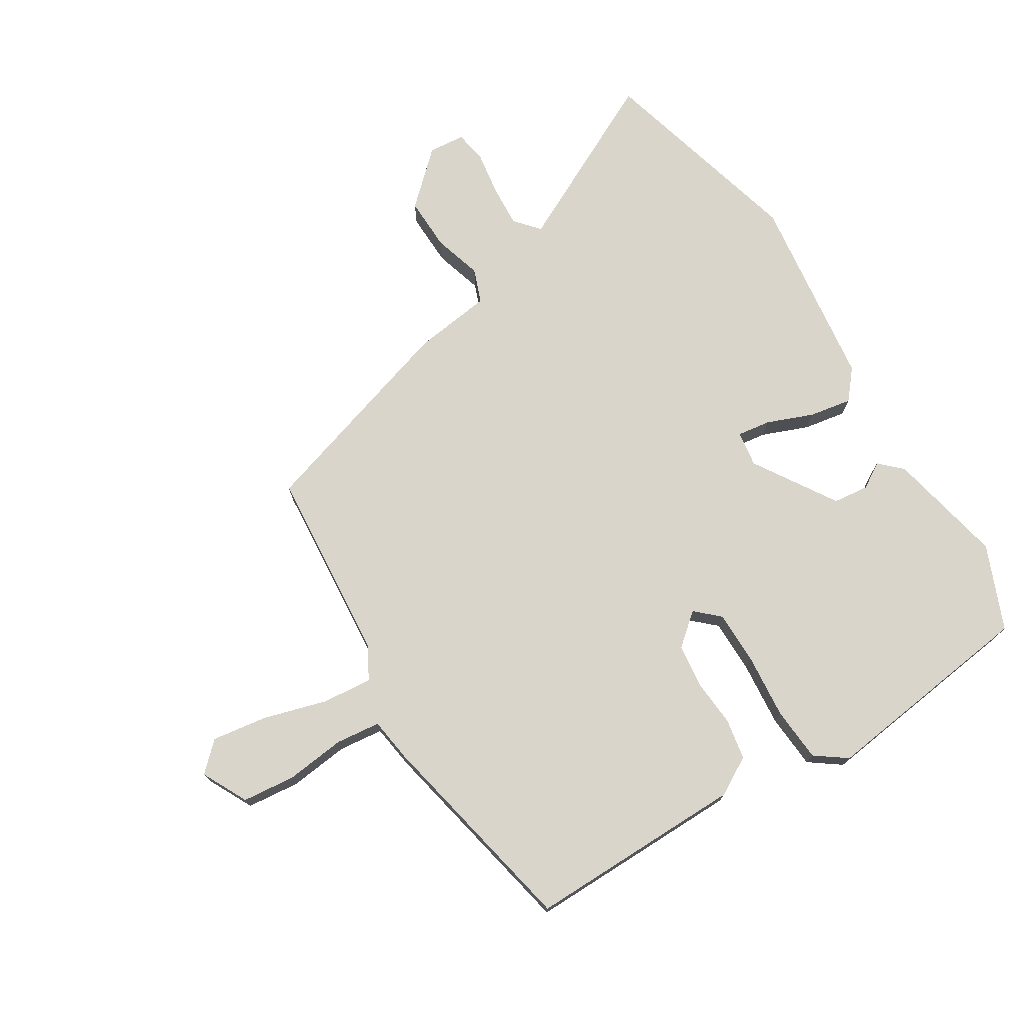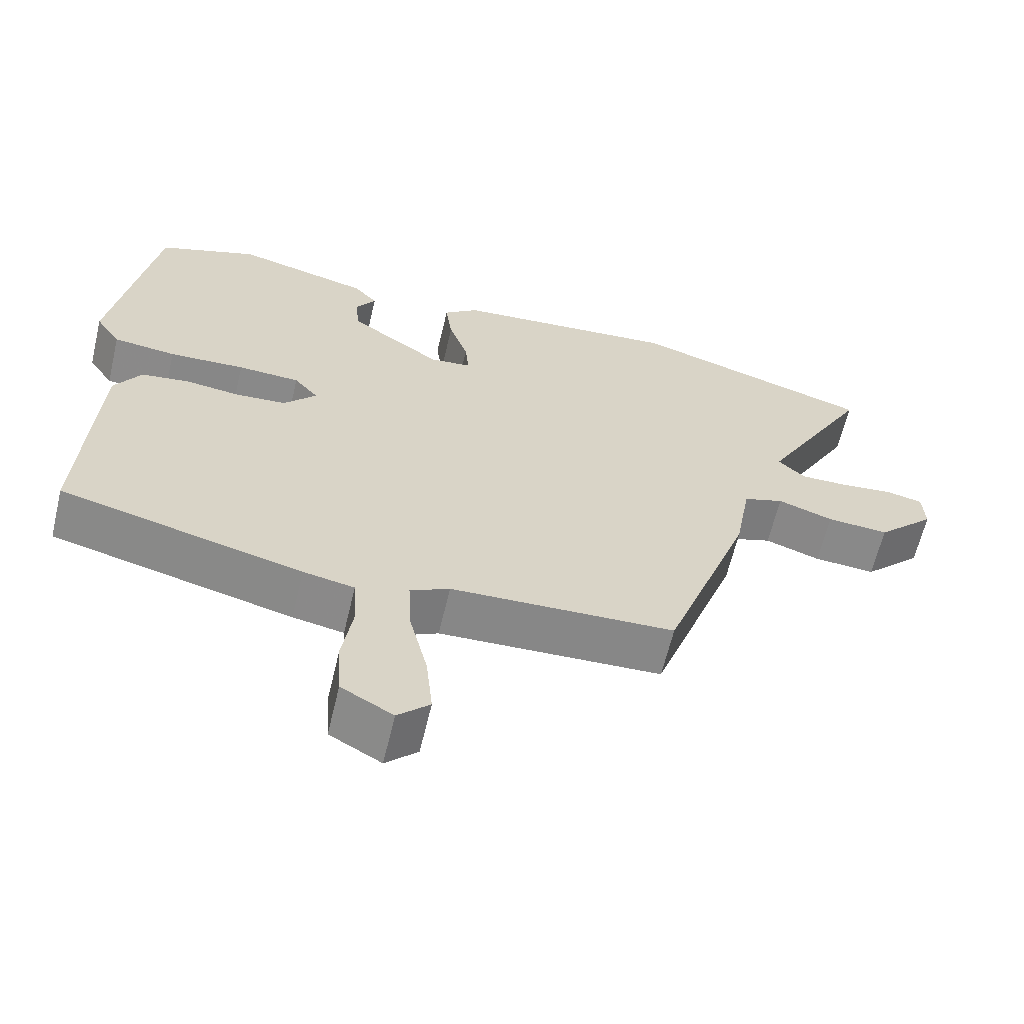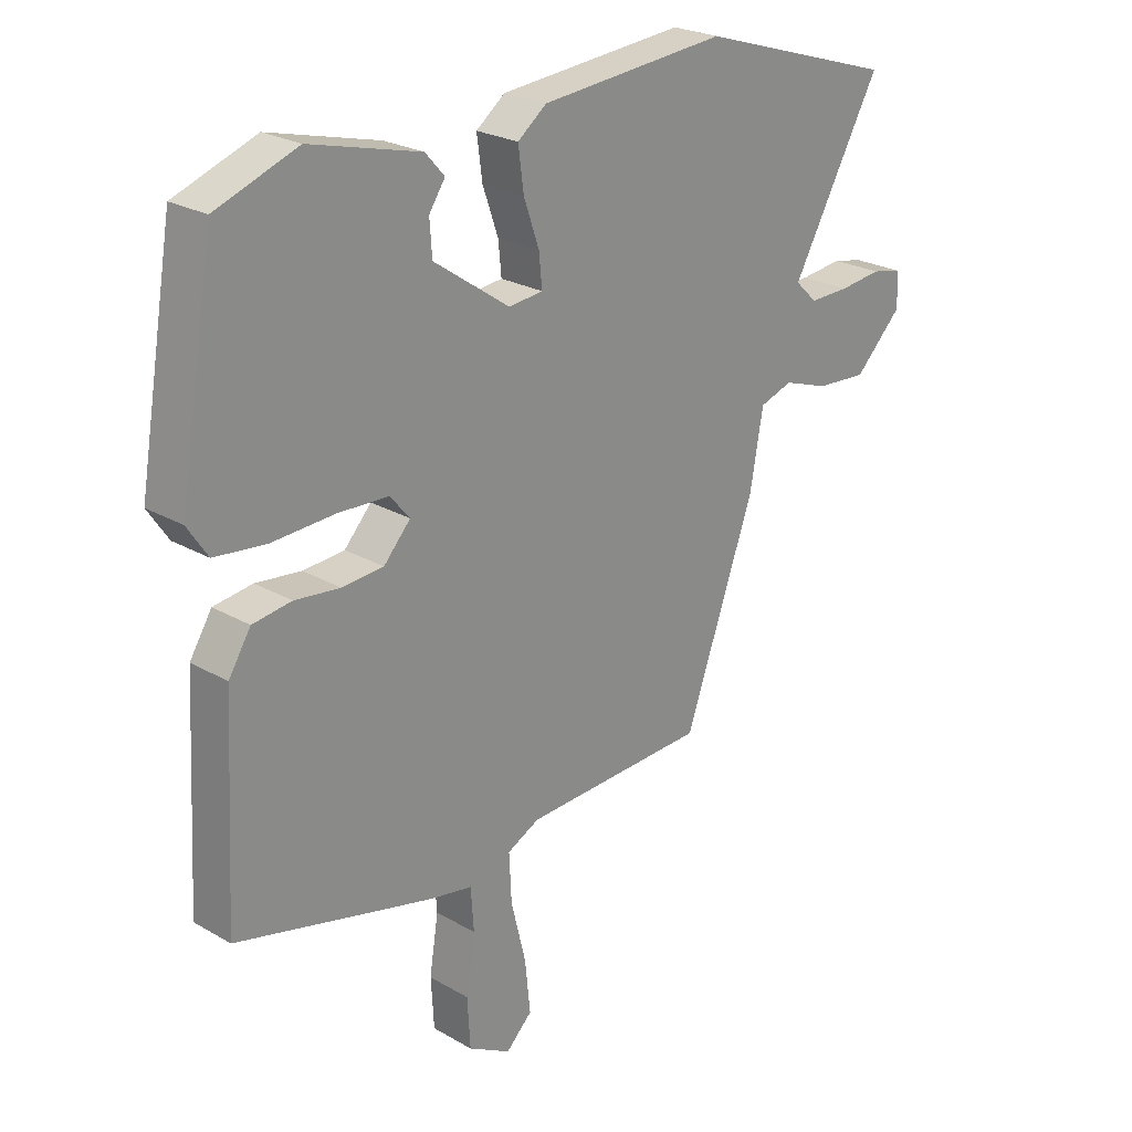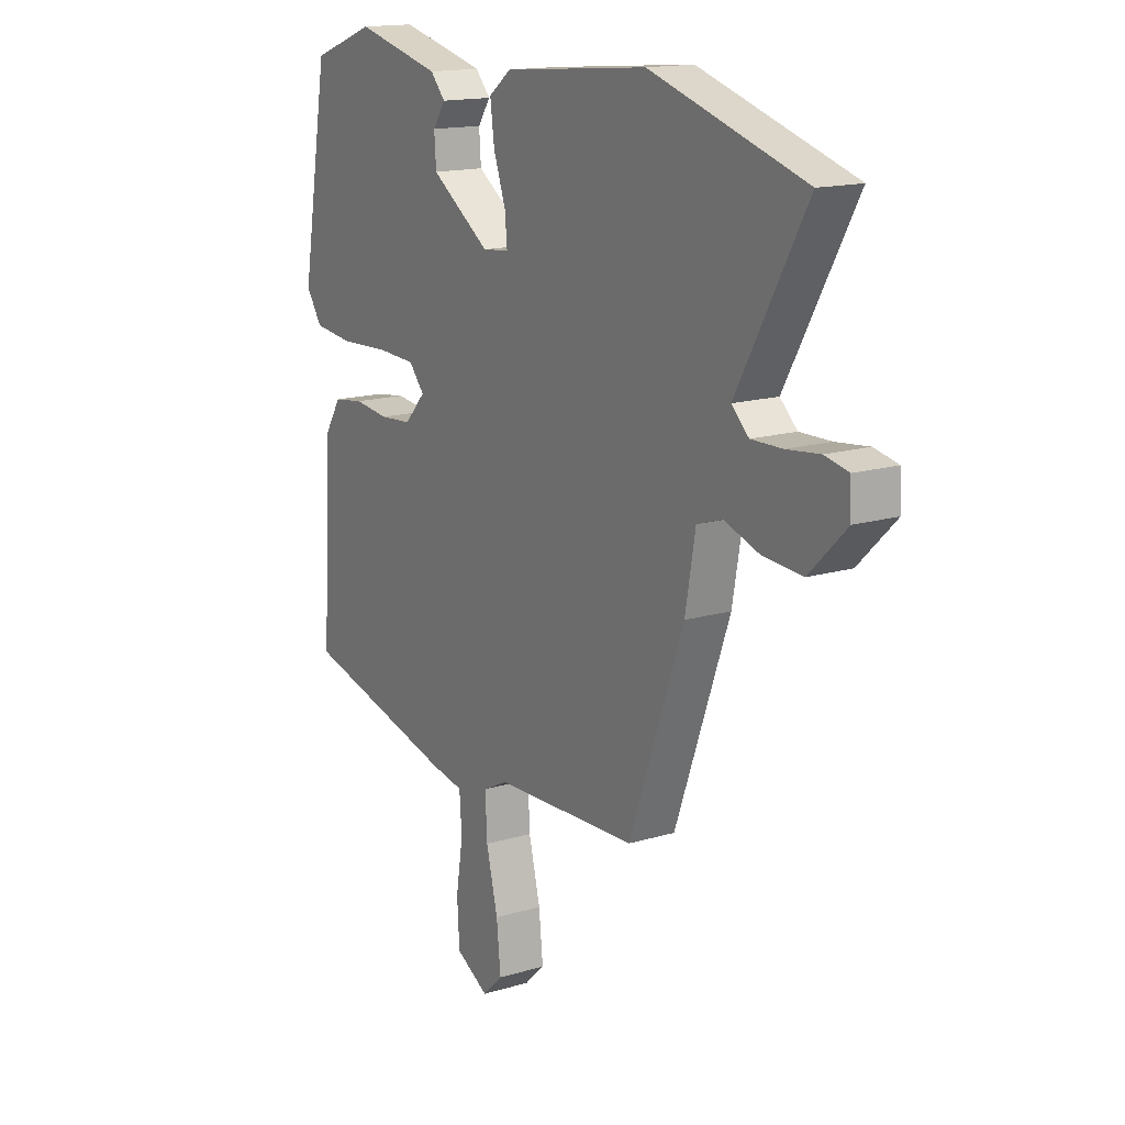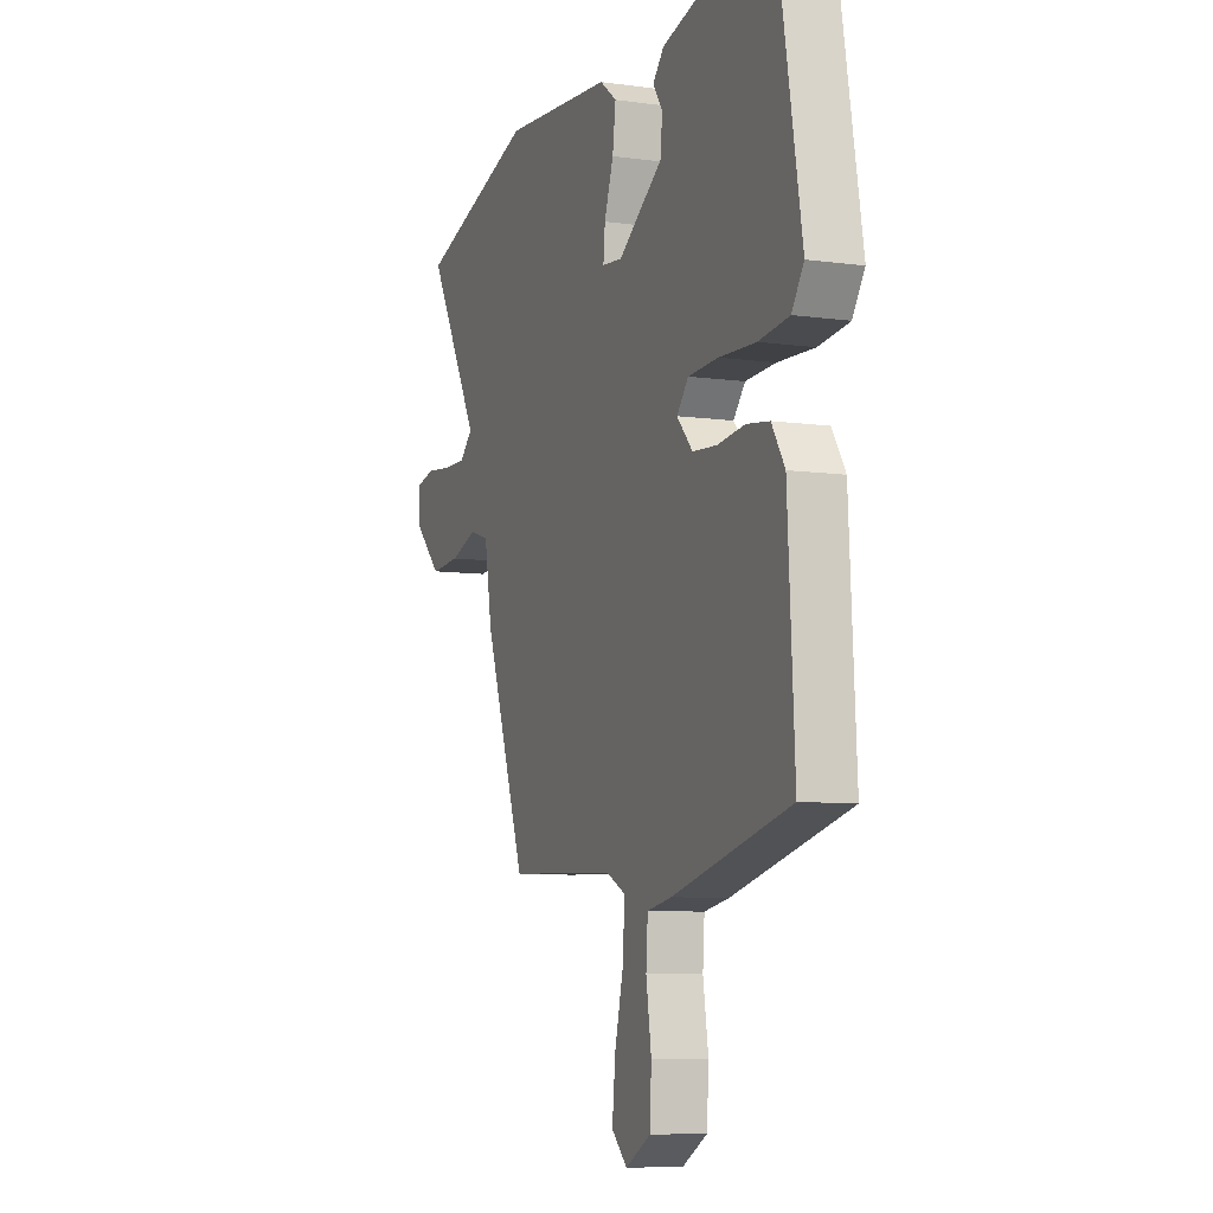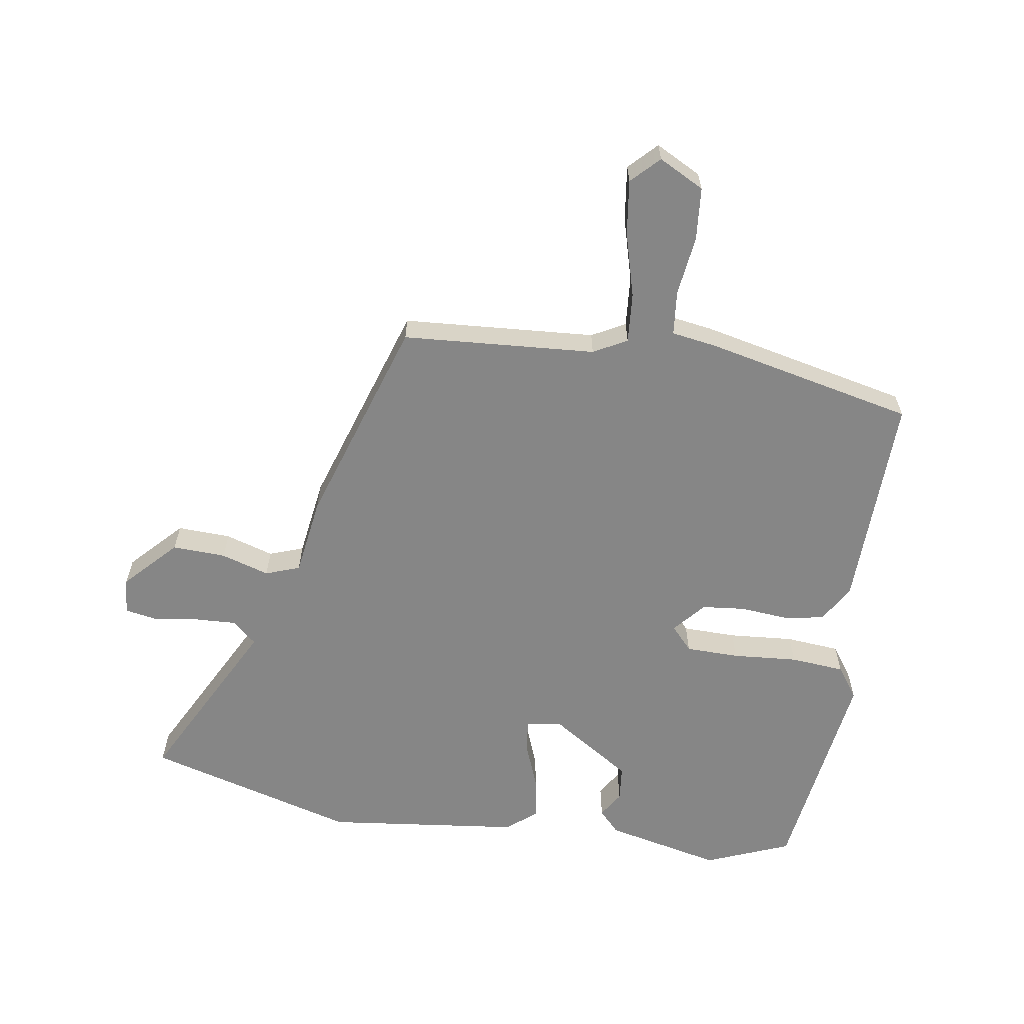
<metadata>
{"format":"obj","ext":"obj","renderer":"f3d","projection":"perspective","resolution":1024,"background":"white","views":[{"elev":74.2,"azim":-119.3,"up":"+Y"},{"elev":-62.8,"azim":-13.3,"up":"+Z"},{"elev":24.4,"azim":-46.5,"up":"+Z"},{"elev":15.5,"azim":57.8,"up":"+Z"},{"elev":-7.9,"azim":-111.3,"up":"+Z"},{"elev":-62.1,"azim":172.9,"up":"+Y"}]}
</metadata>
<code>
v -0.504 0.07 -0.404
v -0.485 0.07 -0.059
v -0.448 0.07 0
v -0.383 0.07 0.009
v -0.307 0.07 0
v -0.238 0.07 0.005
v -0.193 0.07 0.054
v -0.226 0.07 0.093
v -0.311 0.07 0.097
v -0.415 0.07 0.092
v -0.501 0.07 0.102
v -0.535 0.07 0.153
v -0.476 0.07 0.497
v -0.34 0.07 0.547
v -0.156 0.07 0.5
v -0.124 0.07 0.464
v -0.151 0.07 0.424
v -0.147 0.07 0.367
v -0.02 0.07 0.279
v 0.037 0.07 0.285
v 0.032 0.07 0.338
v 0.006 0.07 0.413
v -0.003 0.07 0.481
v 0.045 0.07 0.518
v 0.356 0.07 0.545
v 0.688 0.07 0.441
v 0.539 0.07 0.174
v 0.576 0.07 0.139
v 0.643 0.07 0.14
v 0.714 0.07 0.148
v 0.765 0.07 0.137
v 0.768 0.07 0.079
v 0.688 0.07 0
v 0.603 0.07 0.006
v 0.527 0.07 0.032
v 0.472 0.07 0.014
v 0.45 0.07 -0.111
v 0.332 0.07 -0.44
v 0.024 0.07 -0.452
v -0.03 0.07 -0.479
v -0.026 0.07 -0.559
v -0.001 0.07 -0.661
v 0.008 0.07 -0.749
v -0.036 0.07 -0.791
v -0.107 0.07 -0.751
v -0.112 0.07 -0.667
v -0.097 0.07 -0.572
v -0.102 0.07 -0.501
v -0.172 0.07 -0.488
v -0.504 0 -0.404
v -0.485 0 -0.059
v -0.448 0 0
v -0.383 0 0.009
v -0.307 0 0
v -0.238 0 0.005
v -0.193 0 0.054
v -0.226 0 0.093
v -0.311 0 0.097
v -0.415 0 0.092
v -0.501 0 0.102
v -0.535 0 0.153
v -0.476 0 0.497
v -0.34 0 0.547
v -0.156 0 0.5
v -0.124 0 0.464
v -0.151 0 0.424
v -0.147 0 0.367
v -0.02 0 0.279
v 0.037 0 0.285
v 0.032 0 0.338
v 0.006 0 0.413
v -0.003 0 0.481
v 0.045 0 0.518
v 0.356 0 0.545
v 0.688 0 0.441
v 0.539 0 0.174
v 0.576 0 0.139
v 0.643 0 0.14
v 0.714 0 0.148
v 0.765 0 0.137
v 0.768 0 0.079
v 0.688 0 0
v 0.603 0 0.006
v 0.527 0 0.032
v 0.472 0 0.014
v 0.45 0 -0.111
v 0.332 0 -0.44
v 0.024 0 -0.452
v -0.03 0 -0.479
v -0.026 0 -0.559
v -0.001 0 -0.661
v 0.008 0 -0.749
v -0.036 0 -0.791
v -0.107 0 -0.751
v -0.112 0 -0.667
v -0.097 0 -0.572
v -0.102 0 -0.501
v -0.172 0 -0.488
f 48 49 1 2
f 44 45 46 47
f 44 47 48
f 41 42 43 44
f 40 41 44 48
f 39 40 48 2
f 36 37 38 39
f 32 33 34 35
f 30 31 32 35
f 29 30 35 36
f 28 29 36
f 27 28 36 39
f 21 22 23 24
f 20 21 24 25
f 14 15 16 17
f 14 17 18
f 13 14 18
f 12 13 18 19
f 9 10 11 12
f 8 9 12 19
f 2 3 4 5
f 2 5 6
f 39 2 6
f 27 39 6 7
f 20 25 26 27
f 19 20 27
f 7 8 19 27
f 51 50 98 97
f 96 95 94 93
f 97 96 93
f 93 92 91 90
f 97 93 90 89
f 51 97 89 88
f 88 87 86 85
f 84 83 82 81
f 84 81 80 79
f 85 84 79 78
f 85 78 77
f 88 85 77 76
f 73 72 71 70
f 74 73 70 69
f 66 65 64 63
f 67 66 63
f 67 63 62
f 68 67 62 61
f 61 60 59 58
f 68 61 58 57
f 54 53 52 51
f 55 54 51
f 55 51 88
f 56 55 88 76
f 76 75 74 69
f 76 69 68
f 76 68 57 56
f 1 50 51 2
f 2 51 52 3
f 3 52 53 4
f 4 53 54 5
f 5 54 55 6
f 6 55 56 7
f 7 56 57 8
f 8 57 58 9
f 9 58 59 10
f 10 59 60 11
f 11 60 61 12
f 12 61 62 13
f 13 62 63 14
f 14 63 64 15
f 15 64 65 16
f 16 65 66 17
f 17 66 67 18
f 18 67 68 19
f 19 68 69 20
f 20 69 70 21
f 21 70 71 22
f 22 71 72 23
f 23 72 73 24
f 24 73 74 25
f 25 74 75 26
f 26 75 76 27
f 27 76 77 28
f 28 77 78 29
f 29 78 79 30
f 30 79 80 31
f 31 80 81 32
f 32 81 82 33
f 33 82 83 34
f 34 83 84 35
f 35 84 85 36
f 36 85 86 37
f 37 86 87 38
f 38 87 88 39
f 39 88 89 40
f 40 89 90 41
f 41 90 91 42
f 42 91 92 43
f 43 92 93 44
f 44 93 94 45
f 45 94 95 46
f 46 95 96 47
f 47 96 97 48
f 48 97 98 49
f 49 98 50 1

</code>
